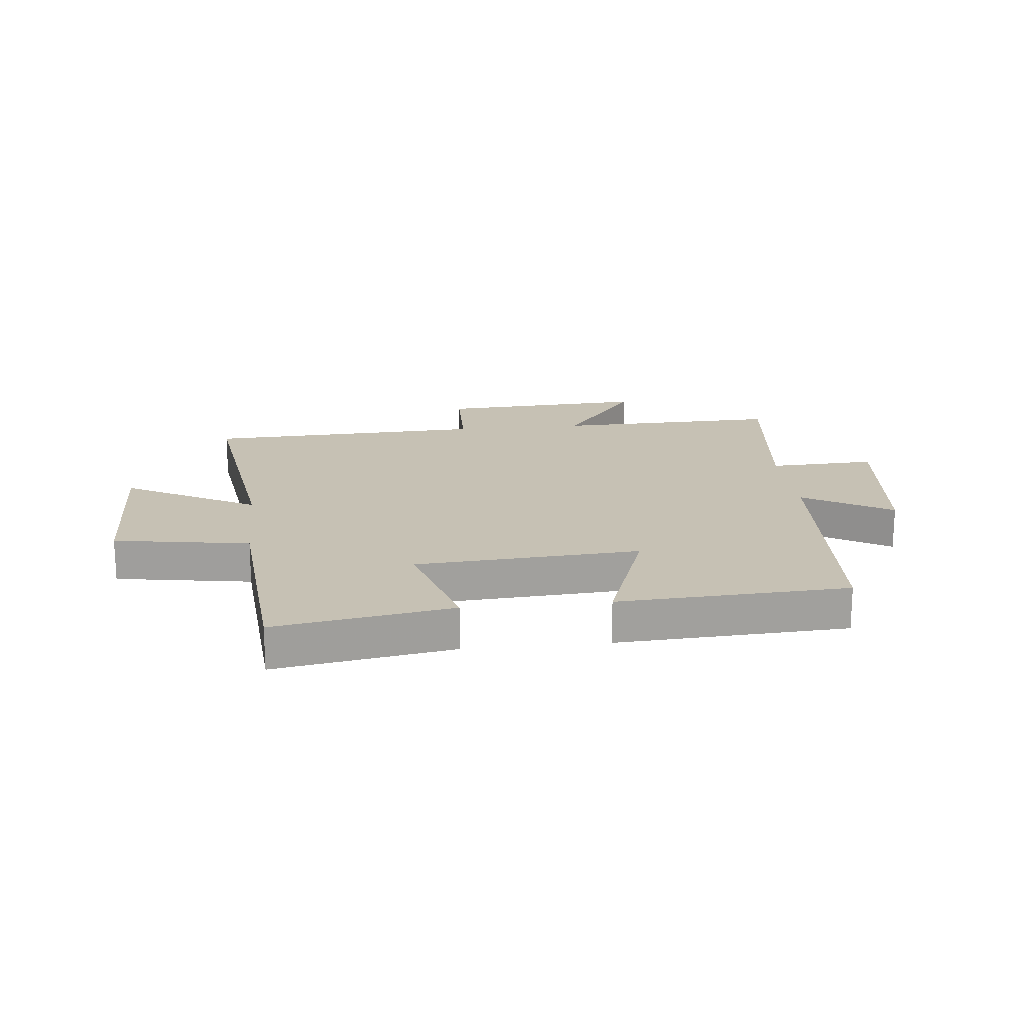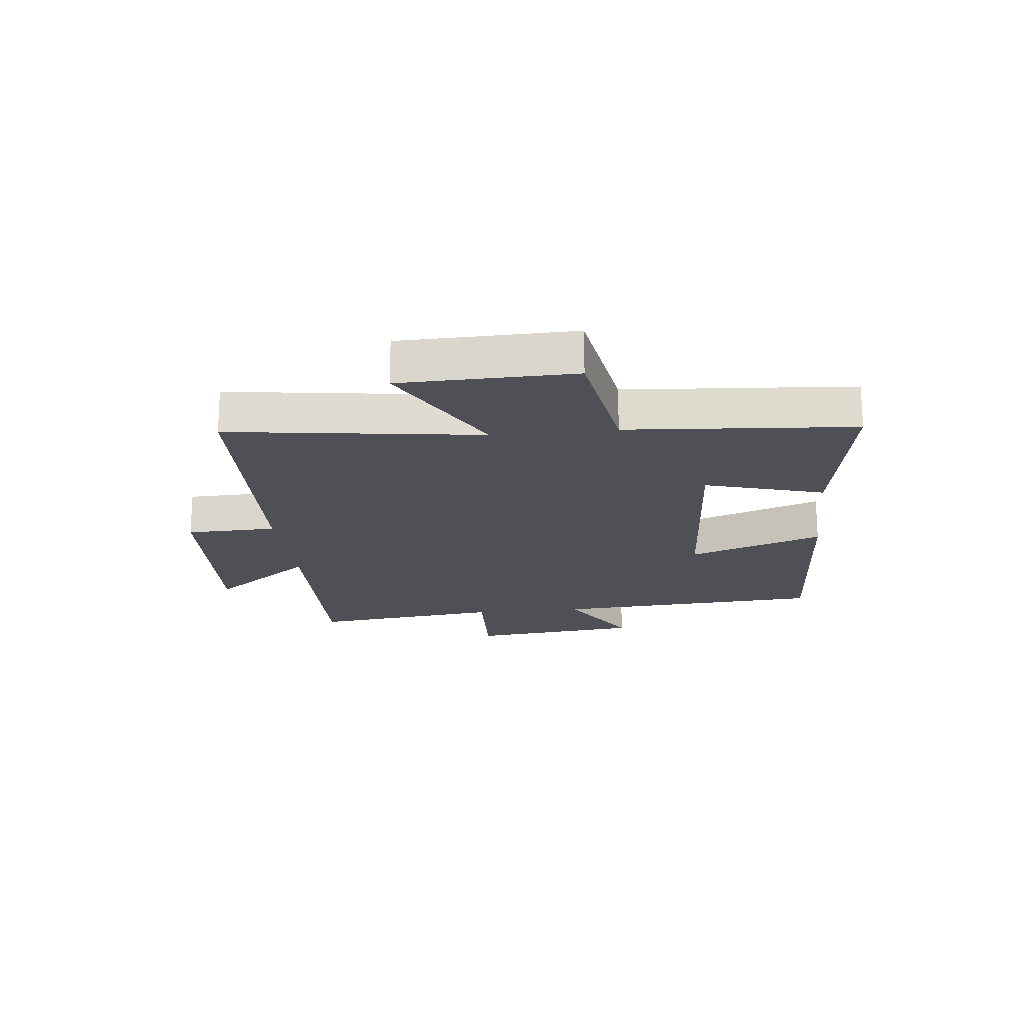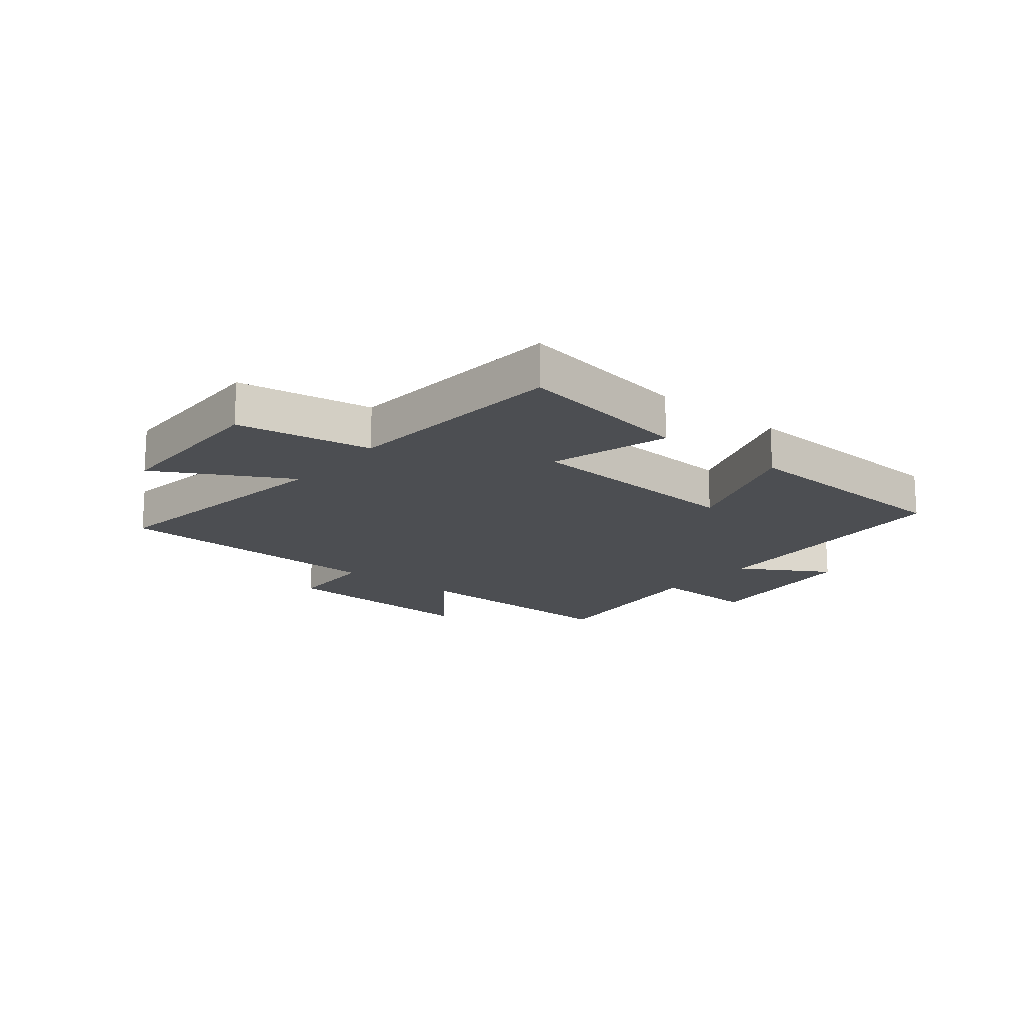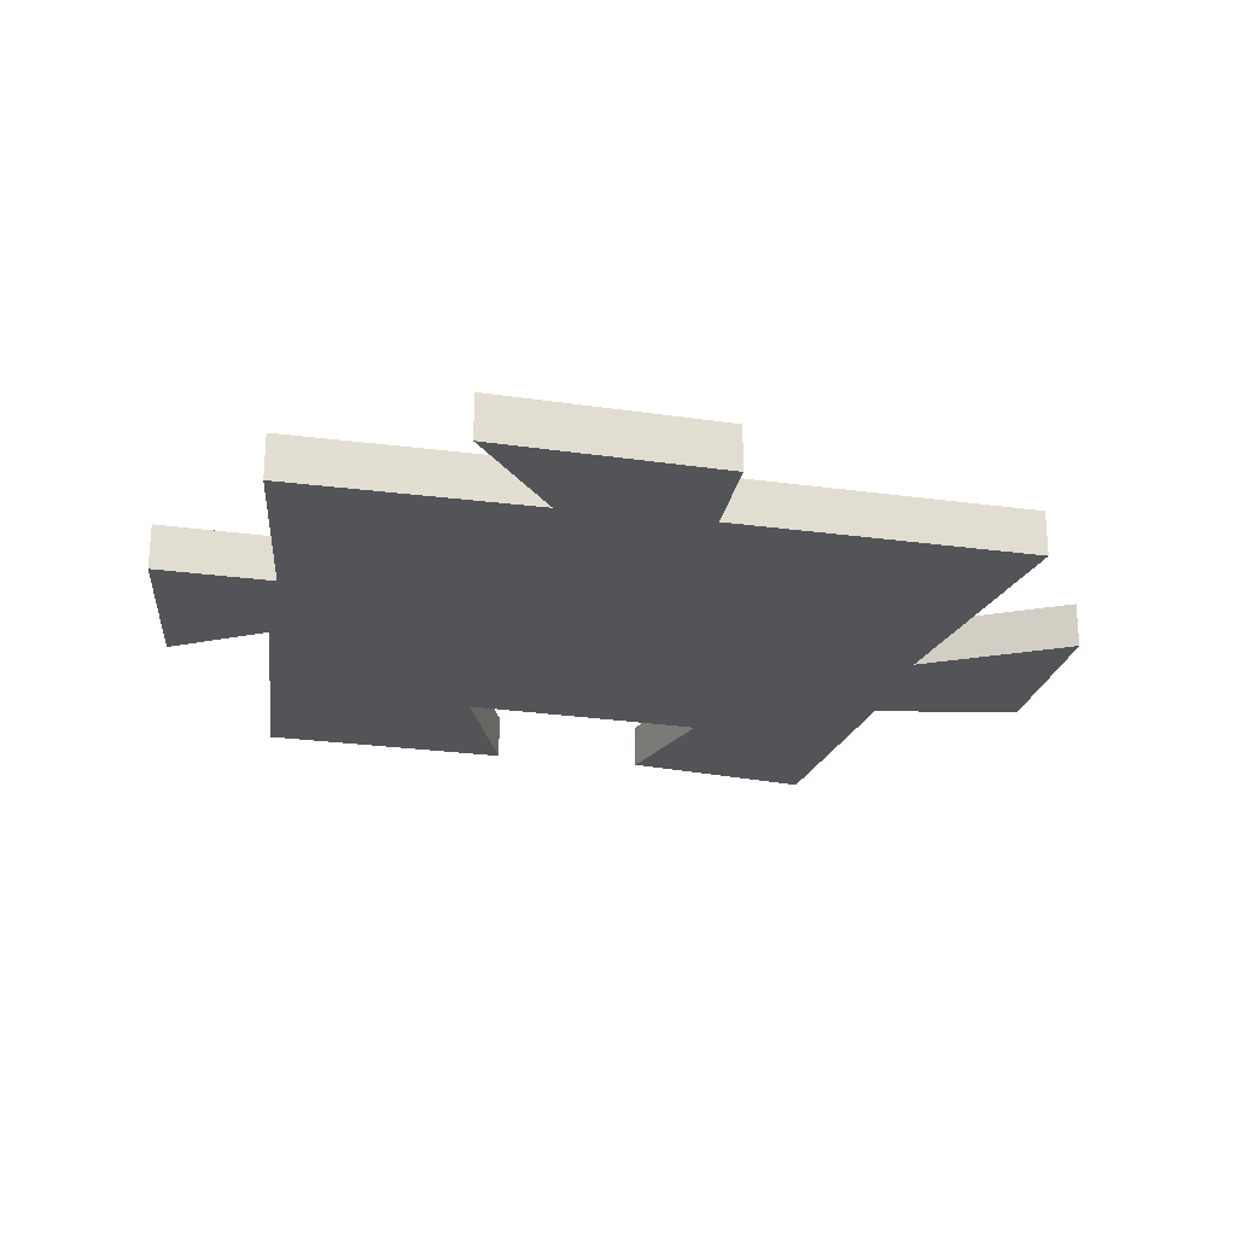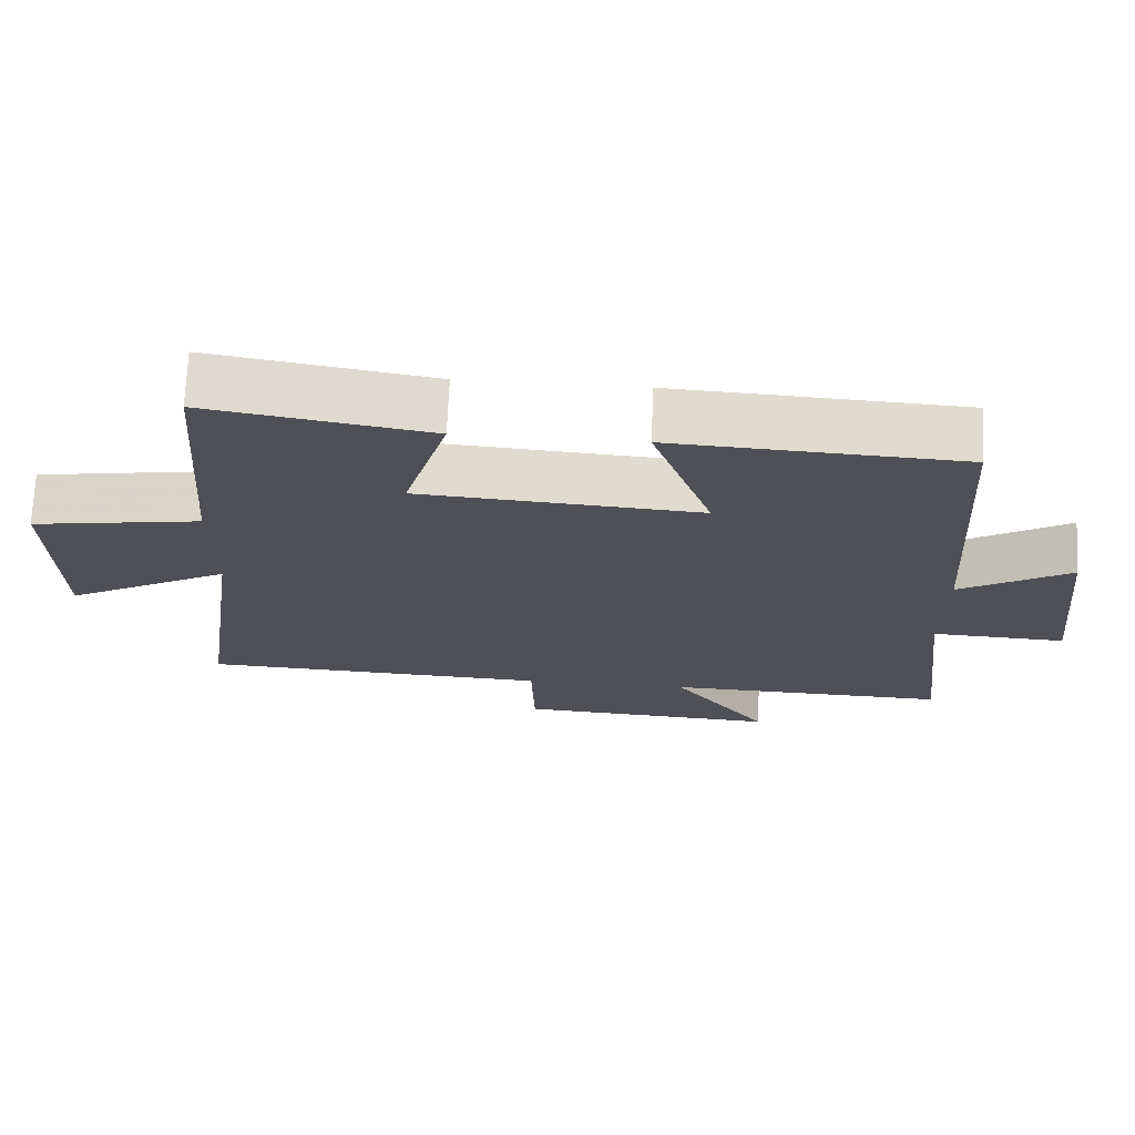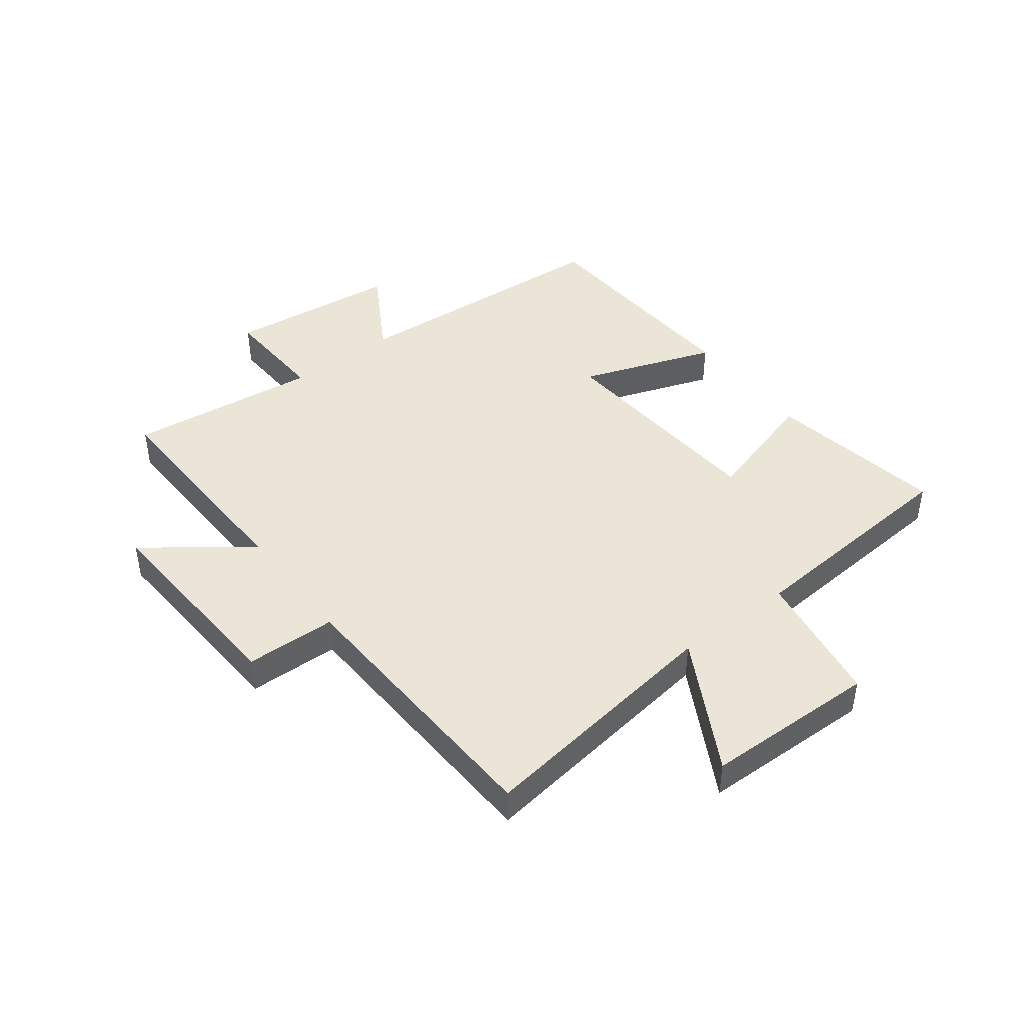
<metadata>
{"format":"obj","ext":"obj","renderer":"f3d","projection":"perspective","resolution":1024,"background":"white","views":[{"elev":18.6,"azim":-6.0,"up":"+Y"},{"elev":-19.4,"azim":-83.8,"up":"+Y"},{"elev":-16.7,"azim":-39.1,"up":"+Y"},{"elev":-22.9,"azim":168.9,"up":"+Y"},{"elev":70.8,"azim":2.5,"up":"+Z"},{"elev":44.0,"azim":-127.4,"up":"+Y"}]}
</metadata>
<code>
v -0.56 0.07 -0.48
v -0.5 0.07 -0.048
v -0.726 0.07 -0.172
v -0.732 0.07 0.124
v -0.5 0.07 0.162
v -0.47 0.07 0.551
v -0.166 0.07 0.5
v -0.226 0.07 0.296
v 0.158 0.07 0.27
v 0.076 0.07 0.5
v 0.47 0.07 0.479
v 0.5 0.07 0.013
v 0.651 0.07 0.103
v 0.683 0.07 -0.191
v 0.5 0.07 -0.183
v 0.538 0.07 -0.51
v 0.151 0.07 -0.5
v 0.283 0.07 -0.675
v -0.075 0.07 -0.655
v -0.079 0.07 -0.5
v -0.56 0 -0.48
v -0.5 0 -0.048
v -0.726 0 -0.172
v -0.732 0 0.124
v -0.5 0 0.162
v -0.47 0 0.551
v -0.166 0 0.5
v -0.226 0 0.296
v 0.158 0 0.27
v 0.076 0 0.5
v 0.47 0 0.479
v 0.5 0 0.013
v 0.651 0 0.103
v 0.683 0 -0.191
v 0.5 0 -0.183
v 0.538 0 -0.51
v 0.151 0 -0.5
v 0.283 0 -0.675
v -0.075 0 -0.655
v -0.079 0 -0.5
f 17 18 19 20
f 17 20 1 2
f 15 16 17 2
f 12 13 14 15
f 11 12 15
f 10 11 15
f 9 10 15
f 8 9 15 2
f 7 8 2
f 6 7 2
f 5 6 2
f 2 3 4 5
f 40 39 38 37
f 22 21 40 37
f 22 37 36 35
f 35 34 33 32
f 35 32 31
f 35 31 30
f 35 30 29
f 22 35 29 28
f 22 28 27
f 22 27 26
f 22 26 25
f 25 24 23 22
f 1 21 22 2
f 2 22 23 3
f 3 23 24 4
f 4 24 25 5
f 5 25 26 6
f 6 26 27 7
f 7 27 28 8
f 8 28 29 9
f 9 29 30 10
f 10 30 31 11
f 11 31 32 12
f 12 32 33 13
f 13 33 34 14
f 14 34 35 15
f 15 35 36 16
f 16 36 37 17
f 17 37 38 18
f 18 38 39 19
f 19 39 40 20
f 20 40 21 1

</code>
